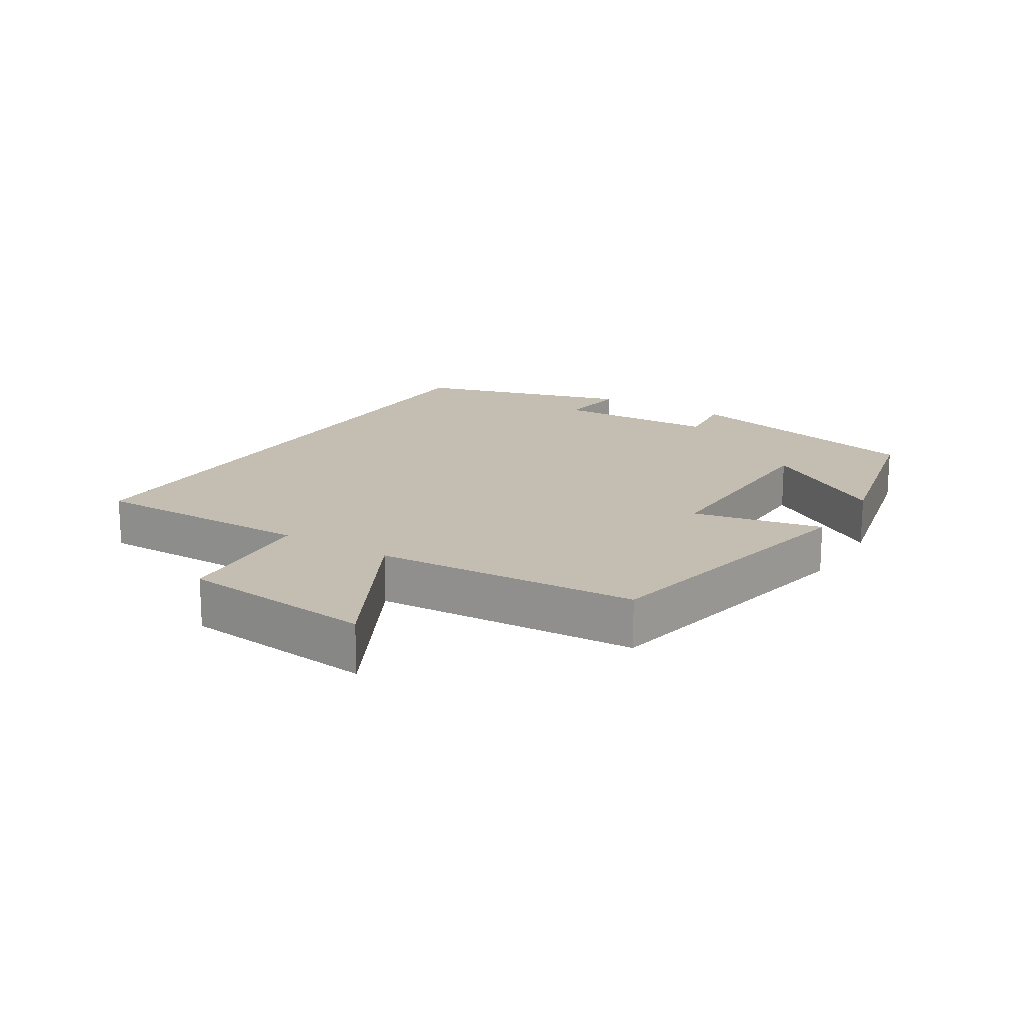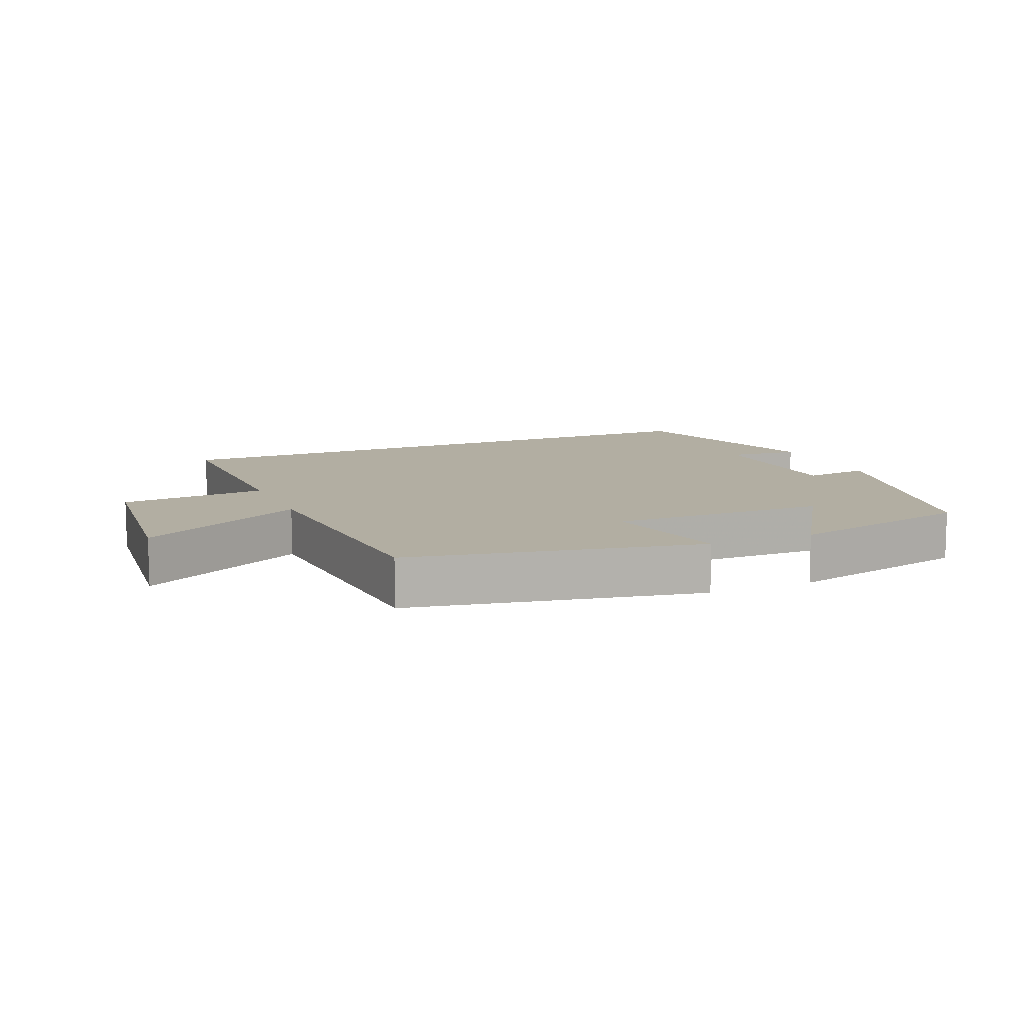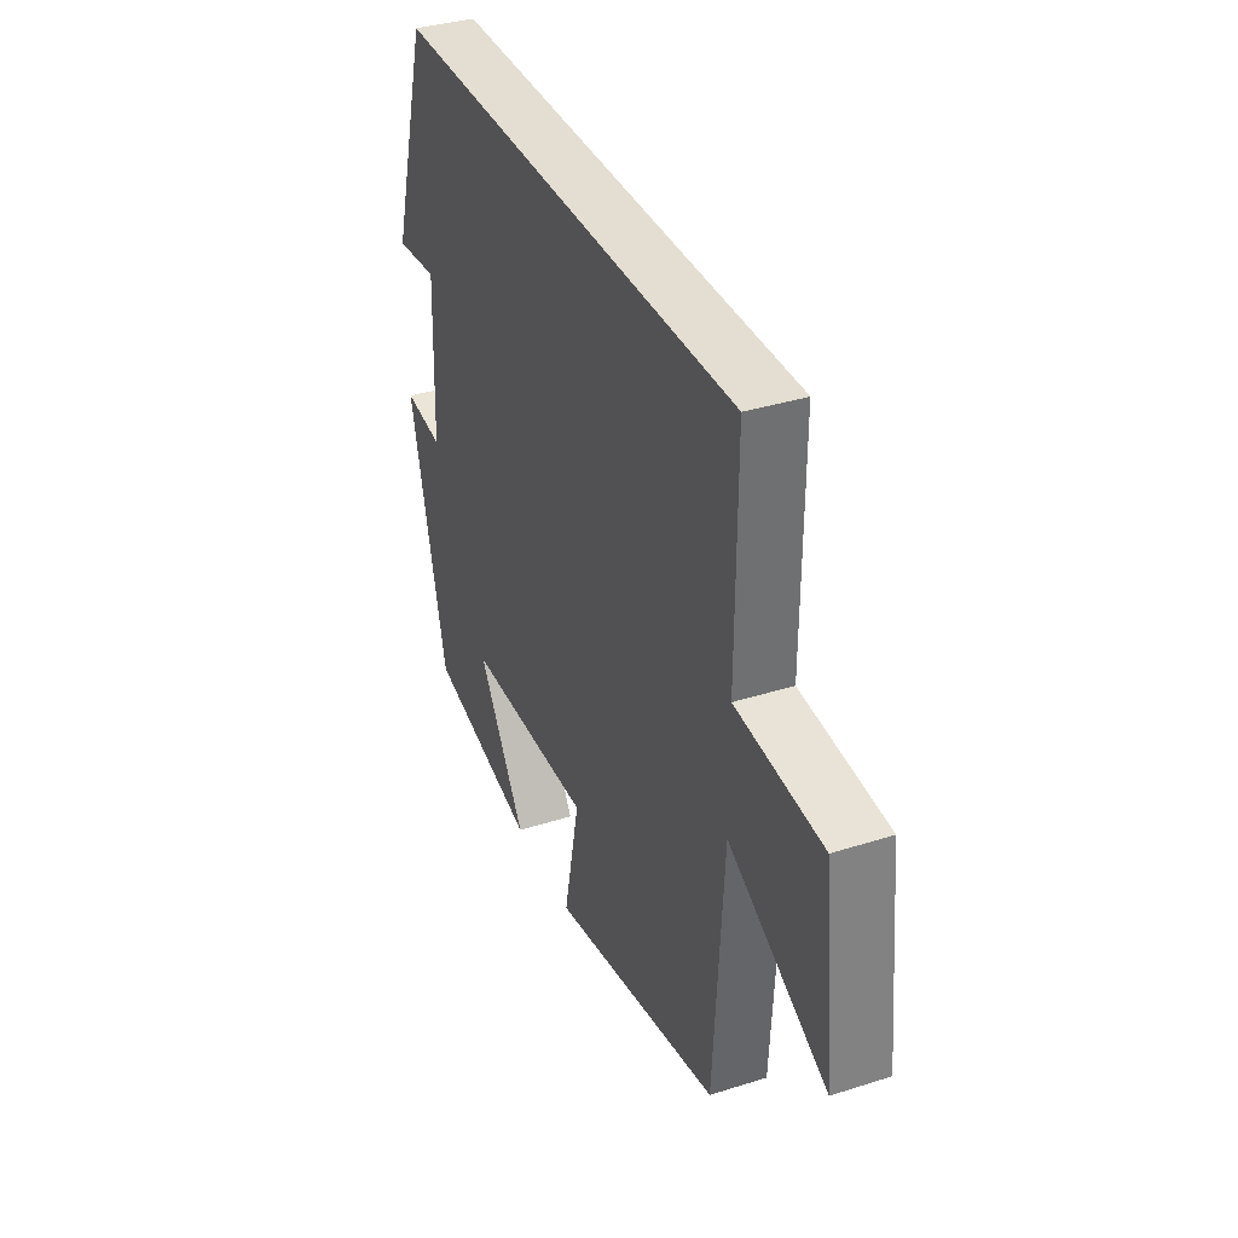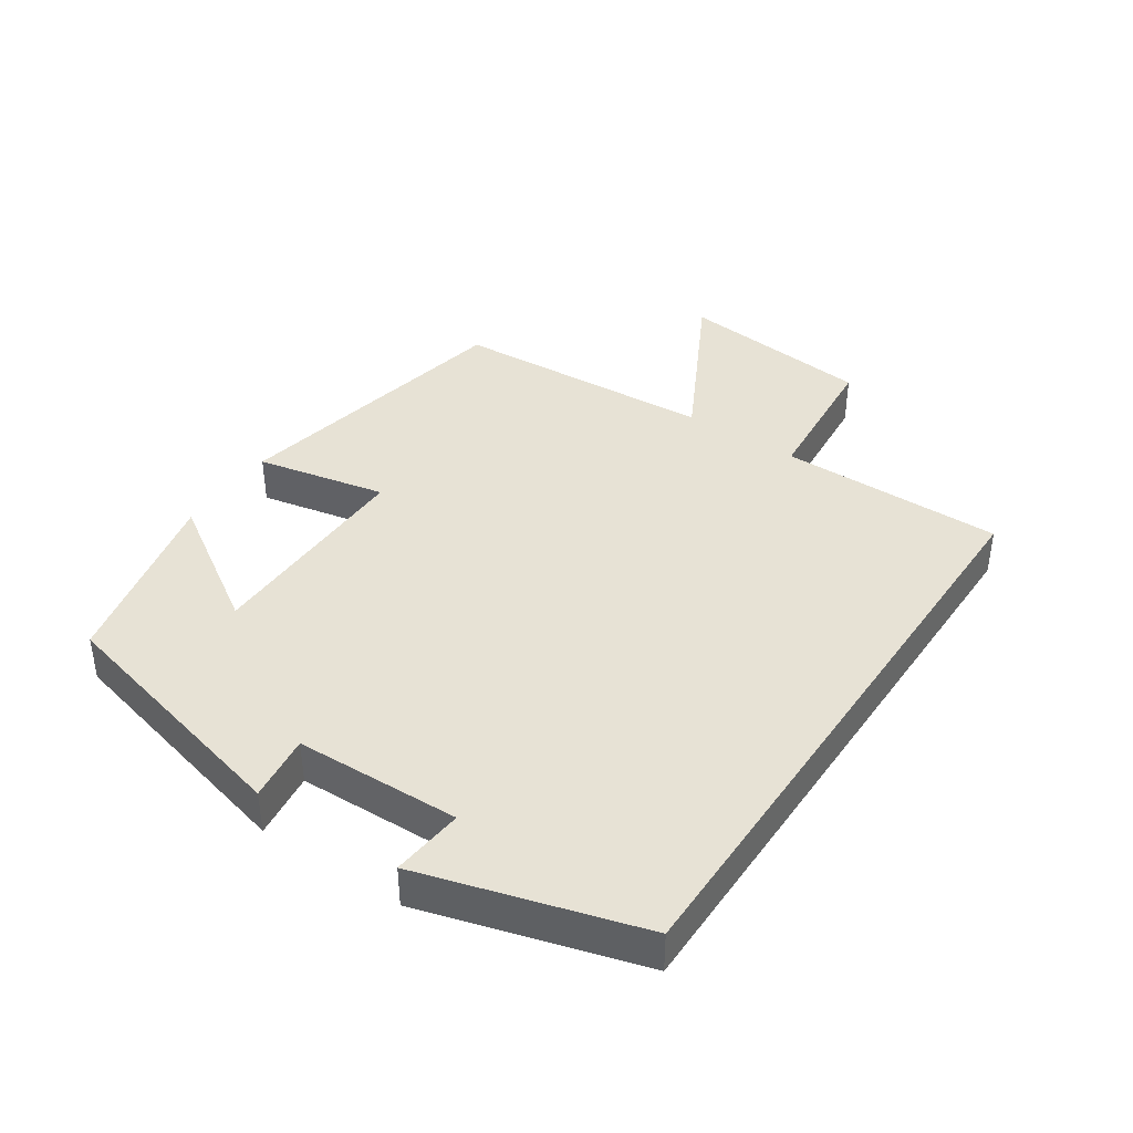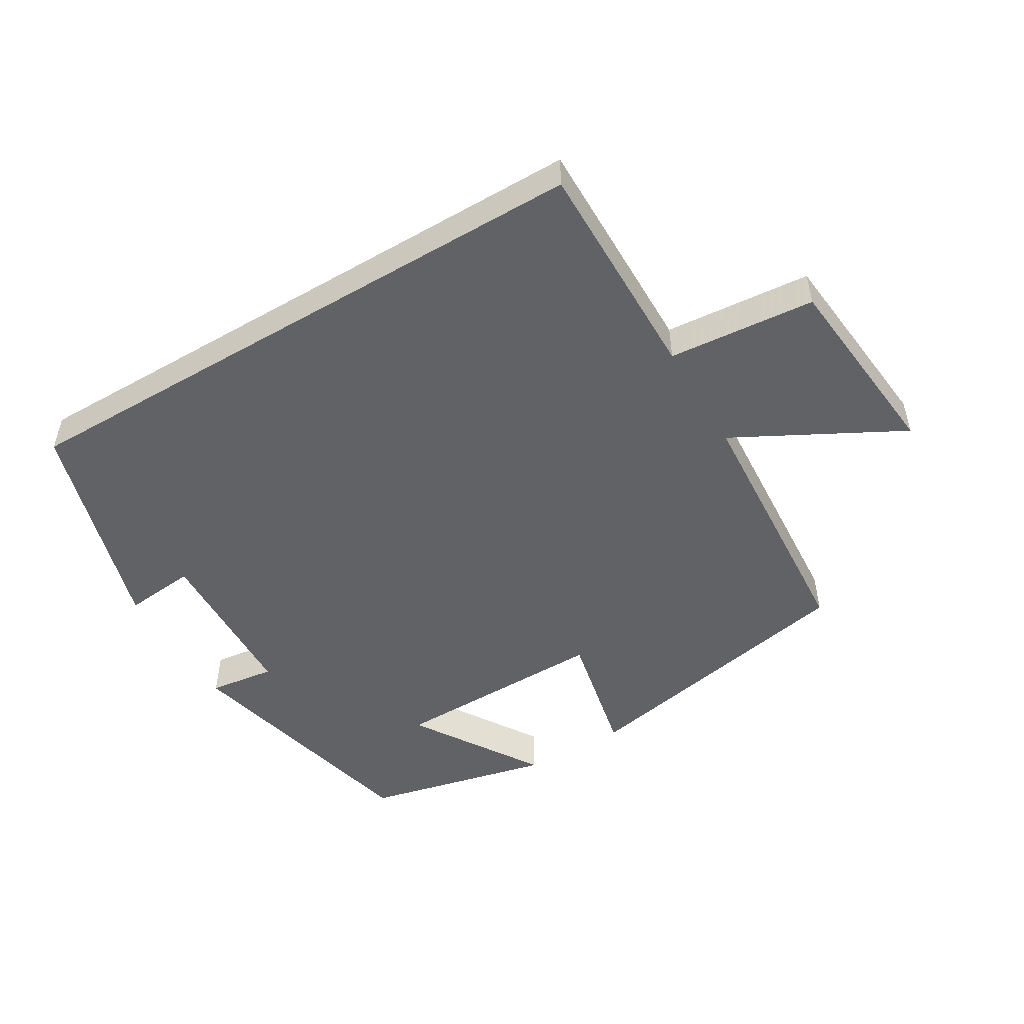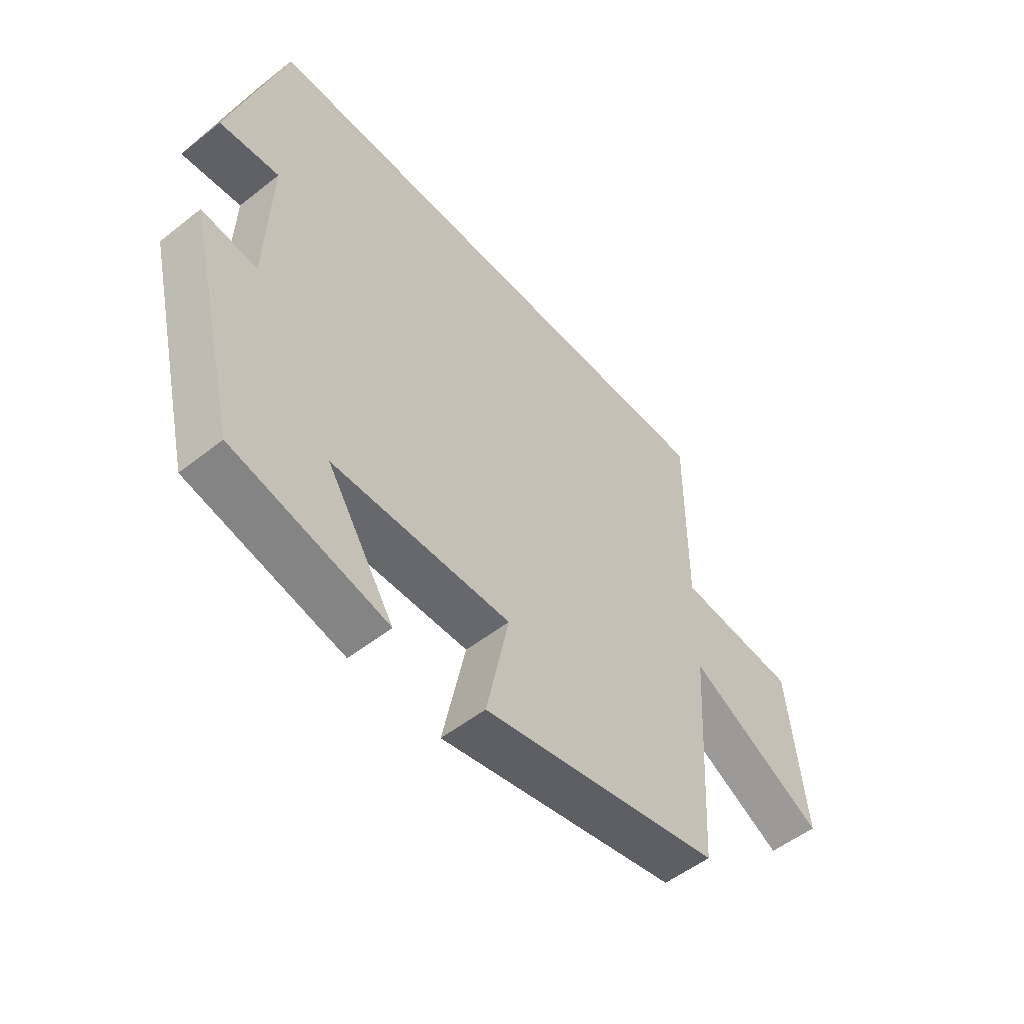
<metadata>
{"format":"obj","ext":"obj","renderer":"f3d","projection":"perspective","resolution":1024,"background":"white","views":[{"elev":17.2,"azim":122.0,"up":"+Y"},{"elev":10.7,"azim":156.8,"up":"+Y"},{"elev":36.3,"azim":67.5,"up":"+Z"},{"elev":40.3,"azim":-56.0,"up":"+Y"},{"elev":-50.5,"azim":30.7,"up":"+Y"},{"elev":-52.9,"azim":-49.8,"up":"+Z"}]}
</metadata>
<code>
v 0.502 0.07 0.5
v 0.5 0.07 0.162
v 0.721 0.07 0.143
v 0.751 0.07 -0.149
v 0.5 0.07 -0.016
v 0.475 0.07 -0.413
v 0.037 0.07 -0.5
v 0.078 0.07 -0.304
v -0.248 0.07 -0.308
v -0.125 0.07 -0.5
v -0.406 0.07 -0.435
v -0.5 0.07 -0.053
v -0.4 0.07 -0.066
v -0.392 0.07 0.182
v -0.5 0.07 0.171
v -0.404 0.07 0.5
v 0.502 0 0.5
v 0.5 0 0.162
v 0.721 0 0.143
v 0.751 0 -0.149
v 0.5 0 -0.016
v 0.475 0 -0.413
v 0.037 0 -0.5
v 0.078 0 -0.304
v -0.248 0 -0.308
v -0.125 0 -0.5
v -0.406 0 -0.435
v -0.5 0 -0.053
v -0.4 0 -0.066
v -0.392 0 0.182
v -0.5 0 0.171
v -0.404 0 0.5
f 14 15 16 1
f 13 14 1 2
f 11 12 13
f 9 10 11
f 9 11 13
f 13 2 3
f 9 13 3
f 8 9 3
f 5 6 7 8
f 3 4 5
f 3 5 8
f 17 32 31 30
f 18 17 30 29
f 29 28 27
f 27 26 25
f 29 27 25
f 19 18 29
f 19 29 25
f 19 25 24
f 24 23 22 21
f 21 20 19
f 24 21 19
f 1 17 18 2
f 2 18 19 3
f 3 19 20 4
f 4 20 21 5
f 5 21 22 6
f 6 22 23 7
f 7 23 24 8
f 8 24 25 9
f 9 25 26 10
f 10 26 27 11
f 11 27 28 12
f 12 28 29 13
f 13 29 30 14
f 14 30 31 15
f 15 31 32 16
f 16 32 17 1

</code>
